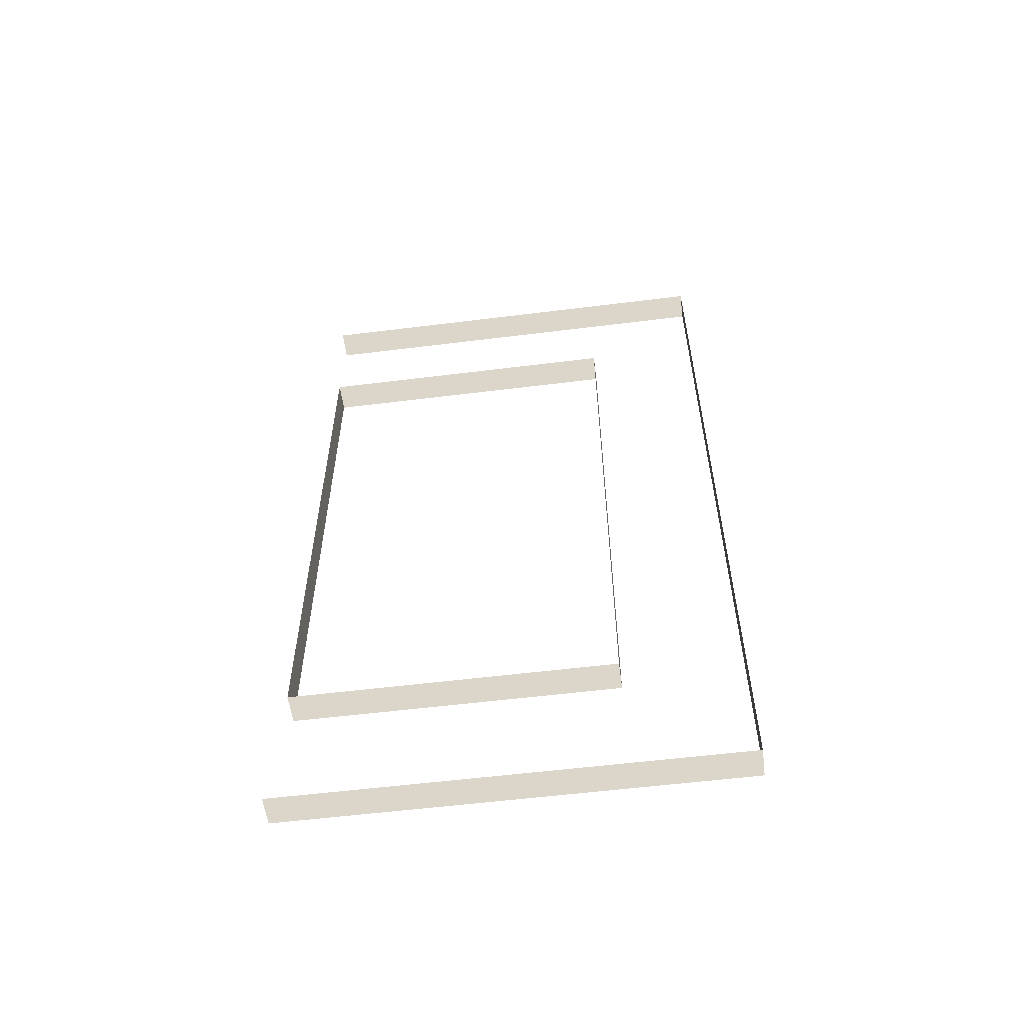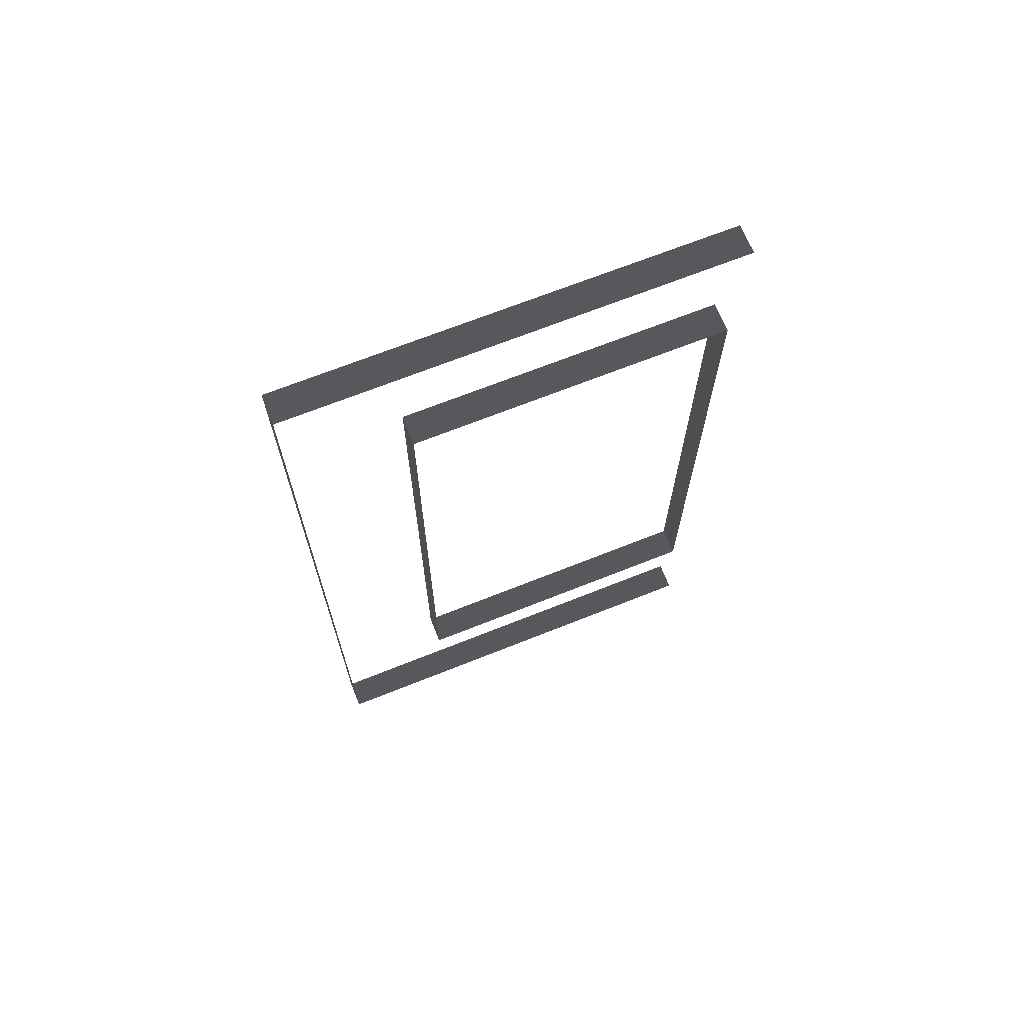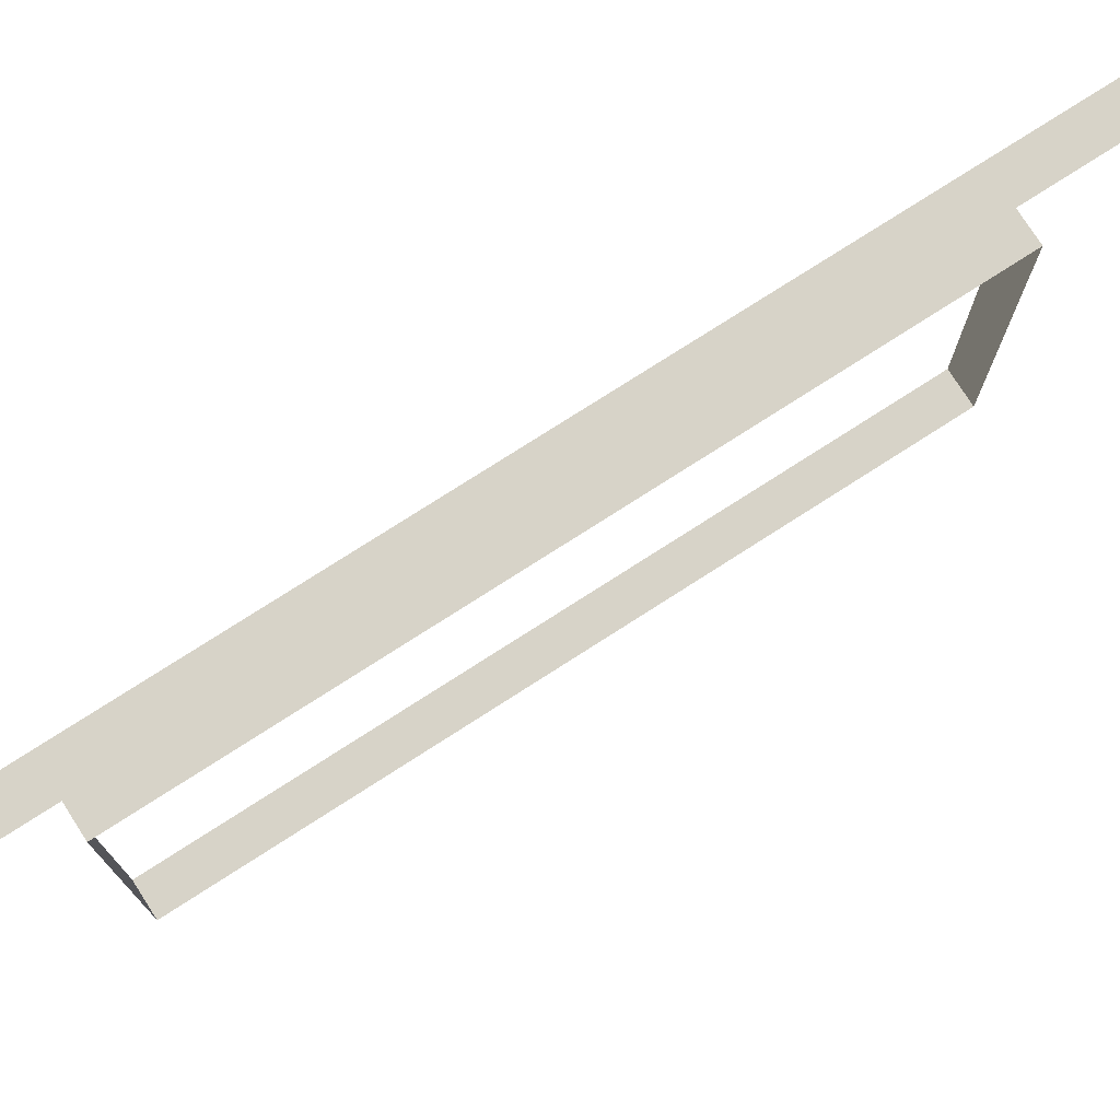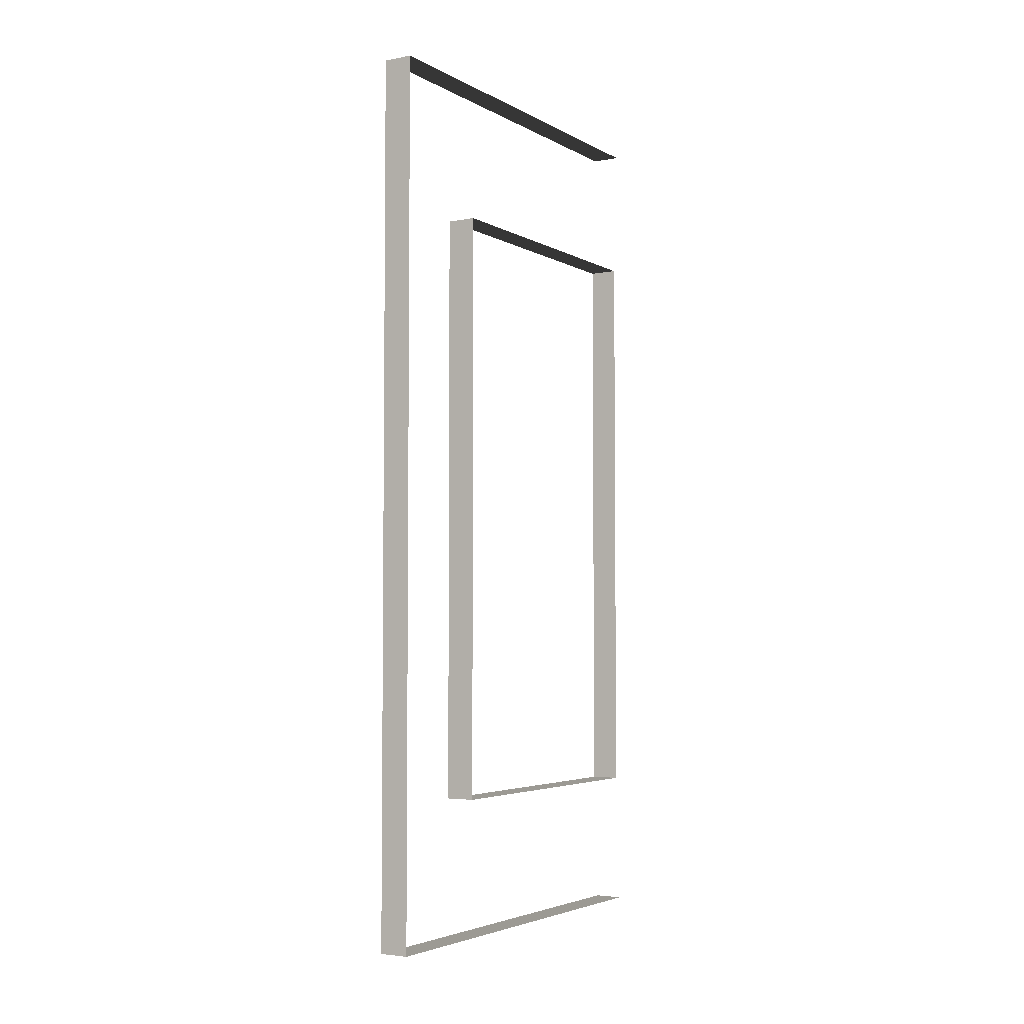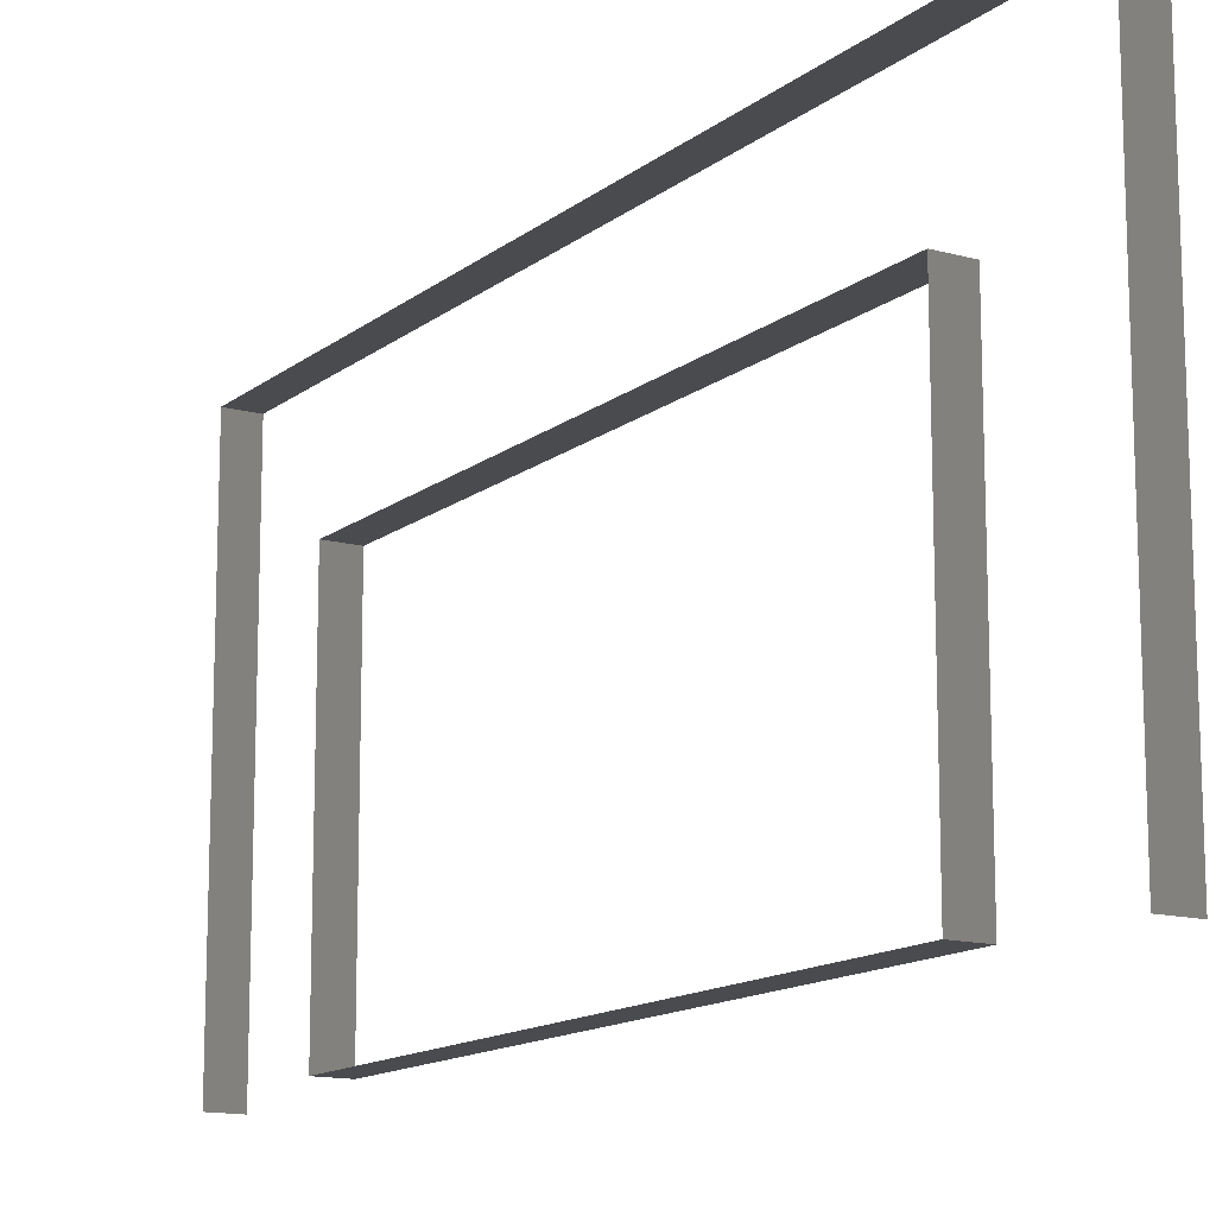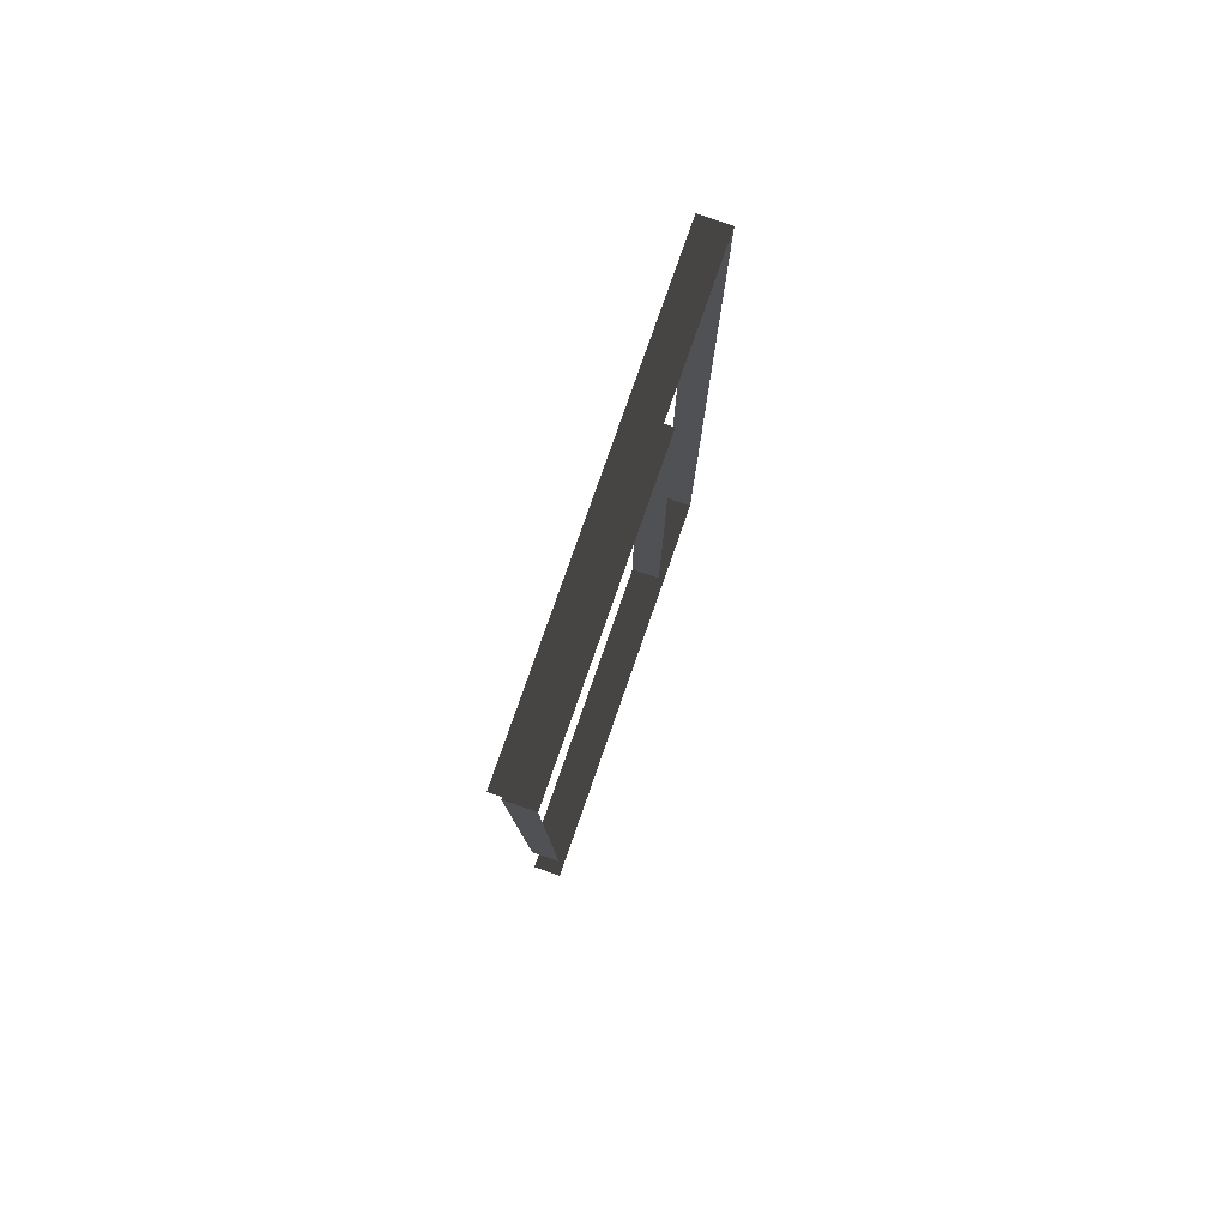
<metadata>
{"format":"obj","ext":"obj","renderer":"f3d","projection":"perspective","resolution":1024,"background":"white","views":[{"elev":-56.8,"azim":97.4,"up":"+Z"},{"elev":68.5,"azim":-111.8,"up":"+Z"},{"elev":76.6,"azim":57.3,"up":"+Y"},{"elev":-3.9,"azim":-148.9,"up":"+Z"},{"elev":-13.8,"azim":-31.5,"up":"+Y"},{"elev":79.8,"azim":19.3,"up":"+Z"}]}
</metadata>
<code>
v -4.601e-07 3 -0.5
v -0.2 3 5.5
v -0.2 3 -0.5
v -1.573e-06 3 5.5
v -0.2 3 -0.5
v -4.601e-07 4.291e-08 -0.5
v -4.601e-07 3 -0.5
v -0.2 4.291e-08 -0.5
v 5.8e-07 2.2 0.45
v -0.2 0.0525 0.45
v -0.2 2.2 0.45
v 5.8e-07 0.0525 0.45
v 5.8e-07 2.2 0.45
v -0.2 2.2 4.55
v -9.543e-07 2.2 4.55
v -0.2 2.2 0.45
v -0.2 0.0525 0.45
v -9.543e-07 0.0525 4.55
v -0.2 0.0525 4.55
v 5.8e-07 0.0525 0.45
v -0.2 3 5.5
v -1.573e-06 -5.322e-07 5.5
v -0.2 -5.322e-07 5.5
v -1.573e-06 3 5.5
v -9.543e-07 2.2 4.55
v -0.2 0.0525 4.55
v -9.543e-07 0.0525 4.55
v -0.2 2.2 4.55
g wall01_6m_door_A_19930_460
f 1 3 2
f 2 4 1
f 5 7 6
f 6 8 5
f 9 11 10
f 10 12 9
f 13 15 14
f 14 16 13
f 17 19 18
f 18 20 17
f 21 23 22
f 22 24 21
f 25 27 26
f 26 28 25

</code>
